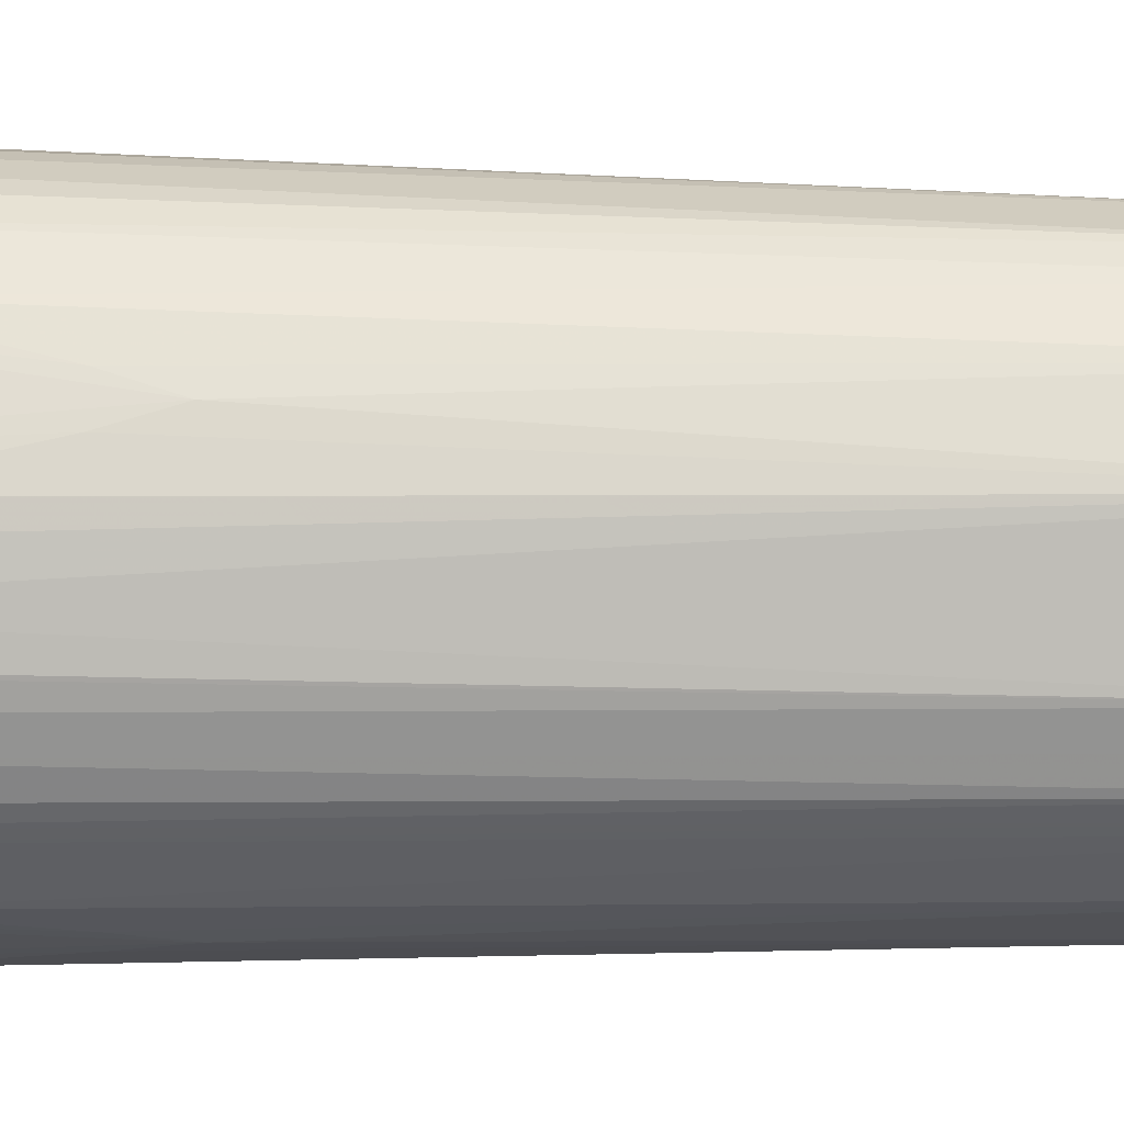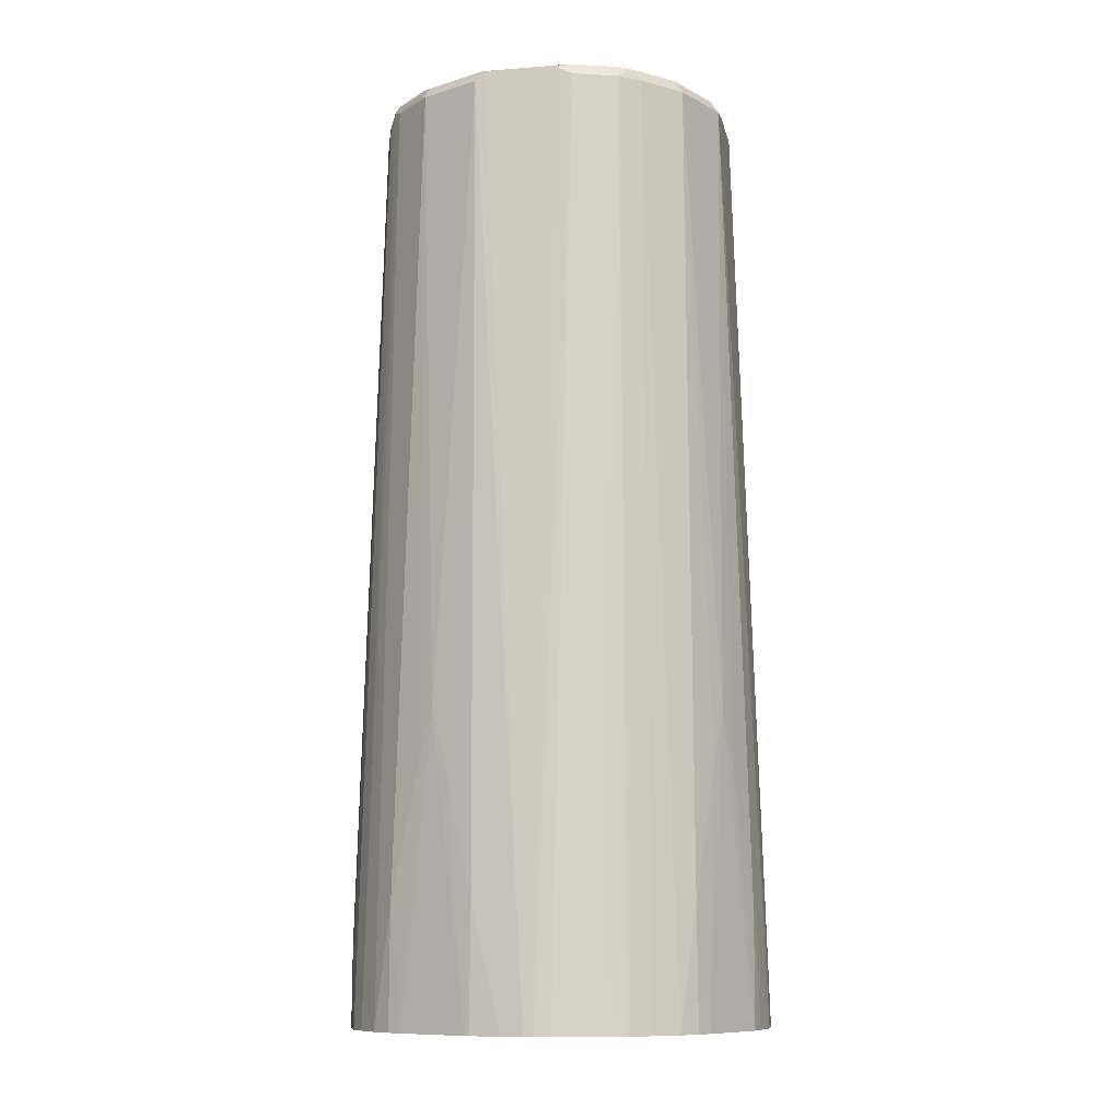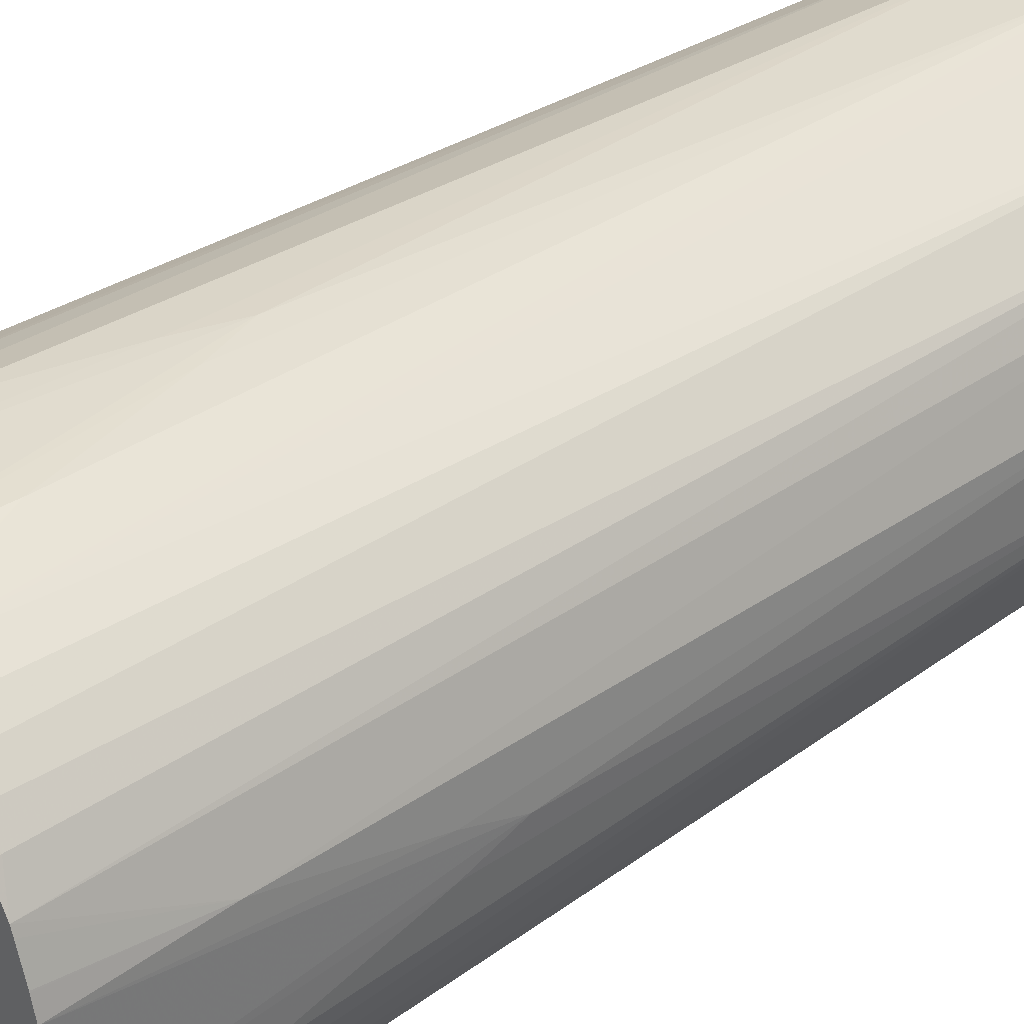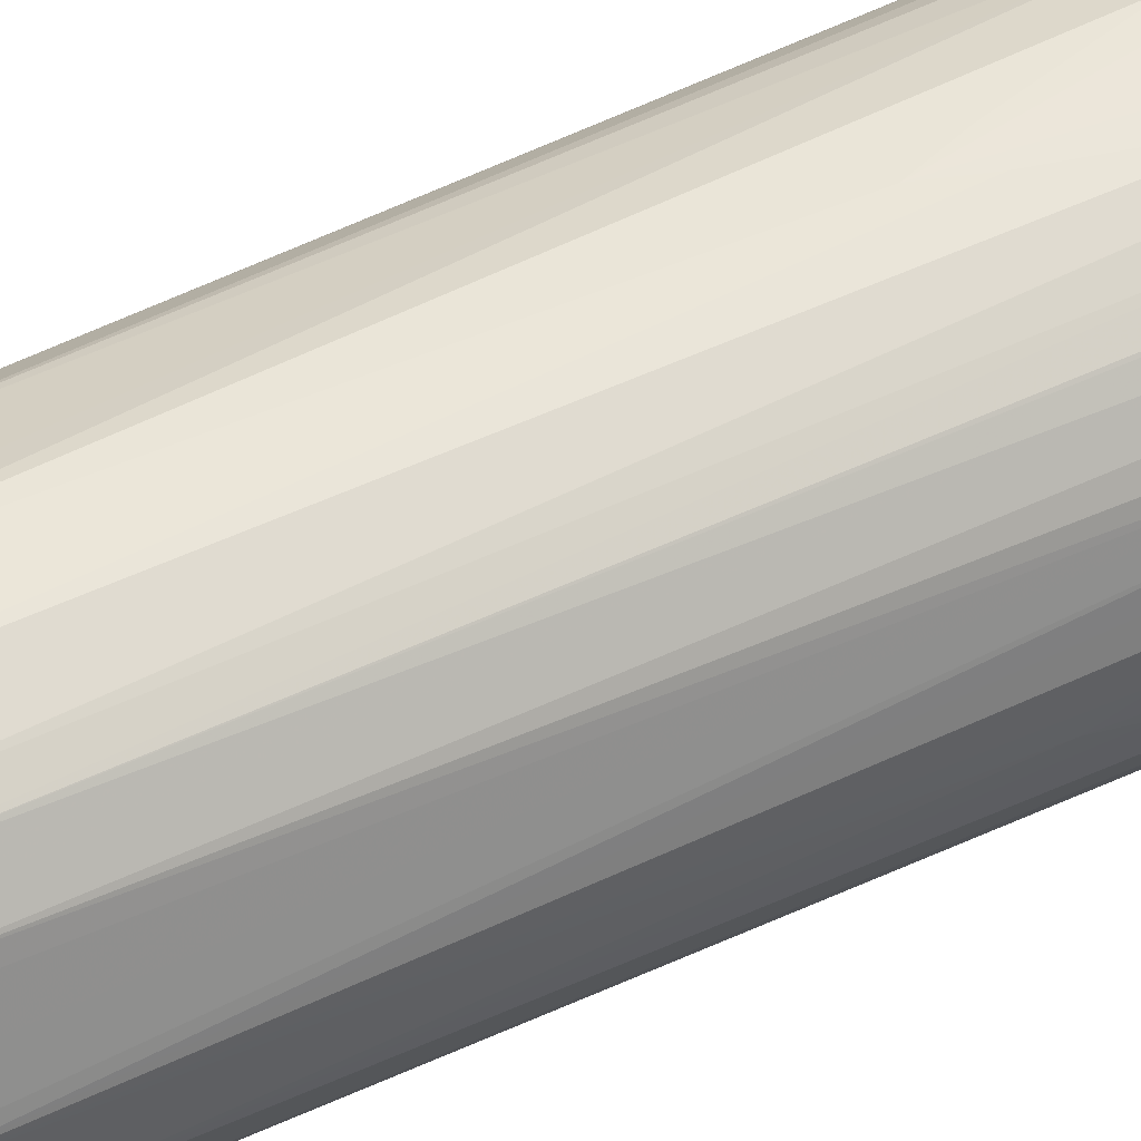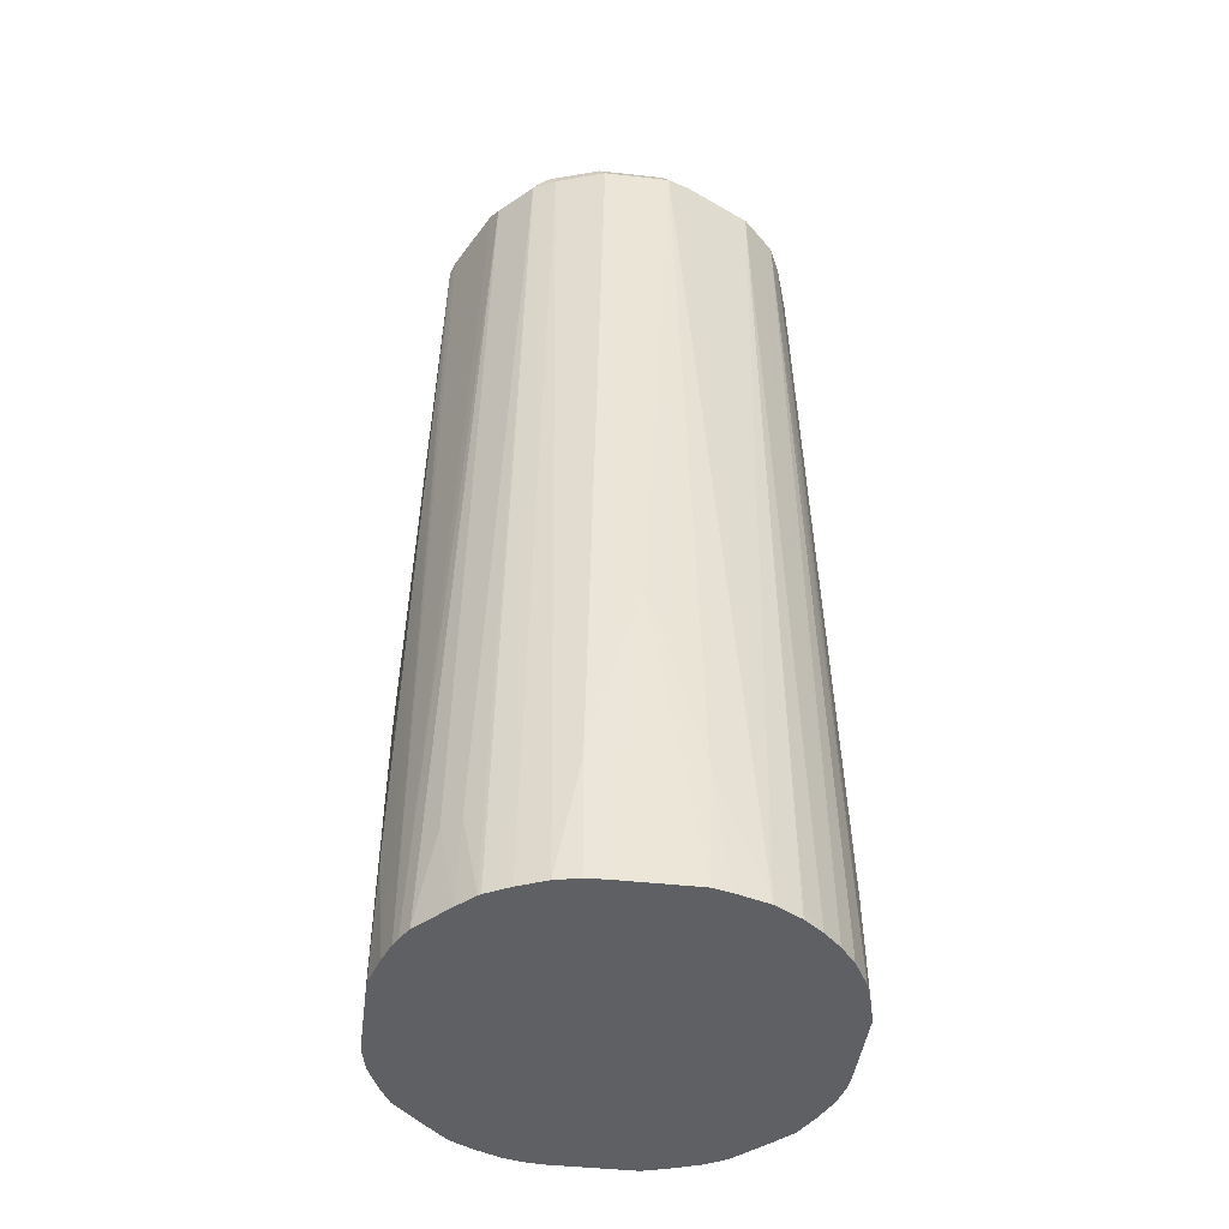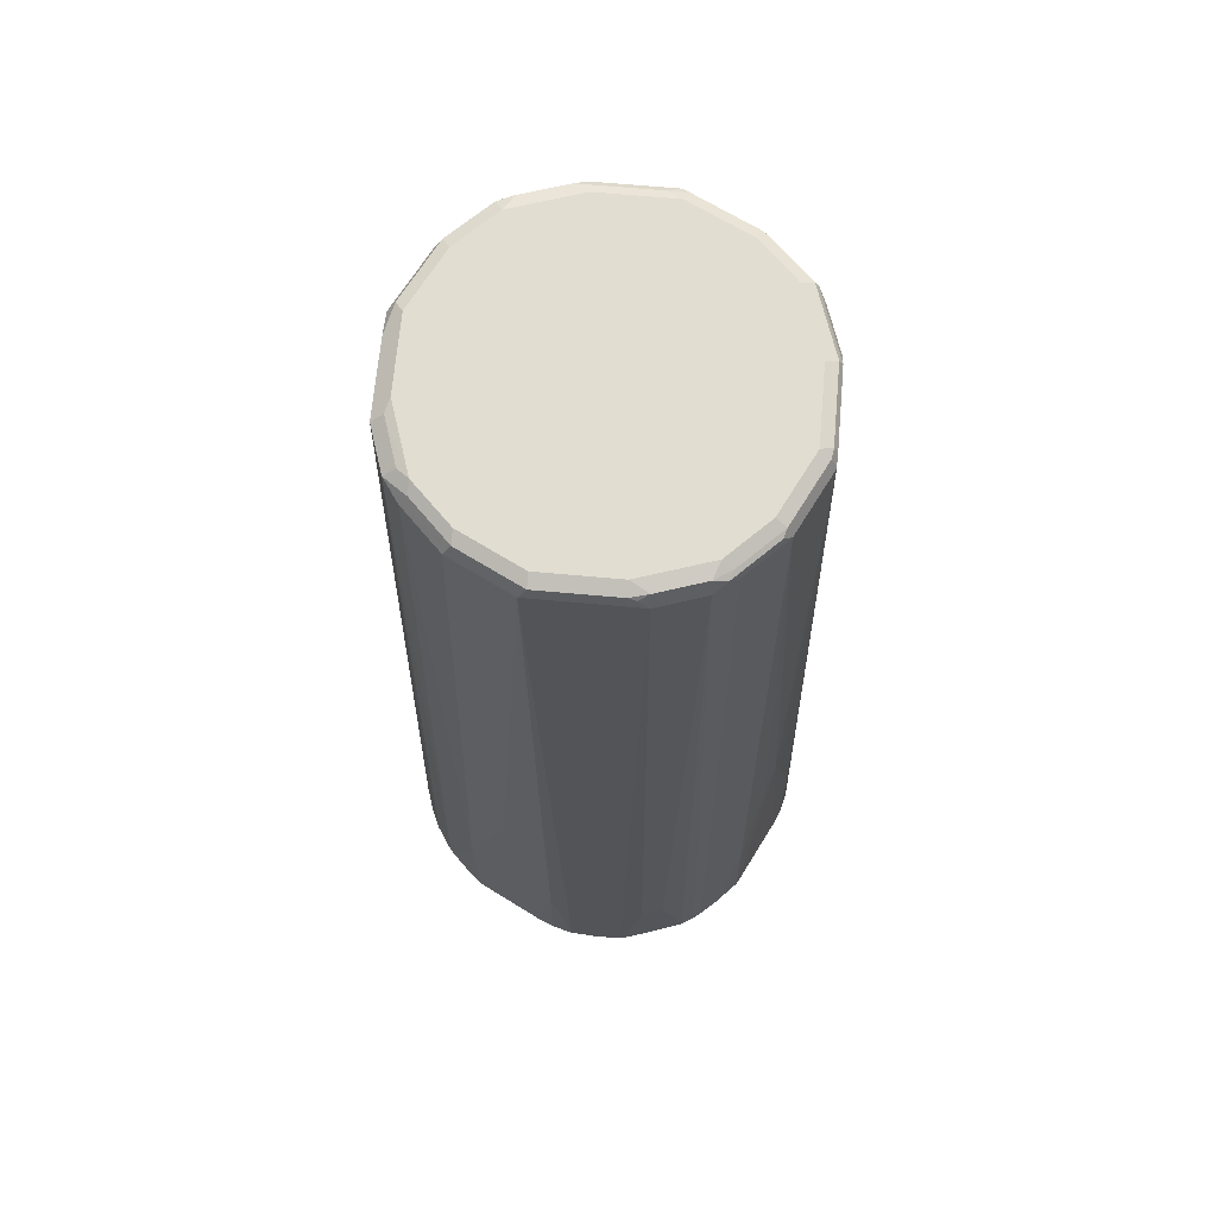
<metadata>
{"format":"obj","ext":"obj","renderer":"f3d","projection":"perspective","resolution":1024,"background":"white","views":[{"elev":-21.4,"azim":88.6,"up":"+Z"},{"elev":-10.3,"azim":-52.4,"up":"+Y"},{"elev":34.4,"azim":47.0,"up":"+Z"},{"elev":53.6,"azim":-117.0,"up":"+Z"},{"elev":-44.6,"azim":-7.3,"up":"+Y"},{"elev":68.4,"azim":121.7,"up":"+Y"}]}
</metadata>
<code>
v -0.123 0.2721 -0.0203
v -0.1219 0.3455 -0.03047
v -0.1224 0.2721 -0.03047
v -0.123 0.2721 0.02712
v -0.1219 0.4572 0
v -0.1219 0.4267 -0.01014
v -0.1194 0.2721 -0.04413
v -0.1117 0.8432 -0.0203
v -0.1227 0.2721 0.03047
v -0.1219 0.3455 0.03047
v -0.1219 0.4267 0.01014
v -0.1117 0.8432 0.0203
v -0.1122 0.2721 -0.06094
v -0.1016 0.8432 -0.0508
v -0.1084 0.85 -0.0203
v -0.1084 0.8466 -0.02707
v -0.1172 0.2721 0.04856
v -0.1092 0.8483 0.02539
v -0.1084 0.85 0.0203
v -0.1126 0.2721 0.06094
v -0.1055 0.2721 -0.07334
v -0.0982 0.8466 -0.05757
v -0.0948 0.8398 -0.06433
v -0.1016 0.8534 -0.0203
v -0.1067 0.8508 -0.02539
v -0.09651 0.8508 -0.05586
v -0.09904 0.8483 0.04571
v -0.08254 0.8508 0.0711
v -0.1028 0.8508 0.03047
v -0.1016 0.8534 0.0203
v -0.1099 0.2721 0.06624
v -0.1049 0.2721 -0.07418
v -0.06773 0.8466 -0.08803
v -0.08466 0.8398 -0.0745
v -0.0948 0.3217 -0.08466
v -0.09143 0.8534 -0.0508
v -0.06602 0.8508 -0.08635
v -0.08888 0.8483 0.06602
v -0.06221 0.8508 0.09143
v -0.0508 0.8534 0.09143
v -0.08127 0.8534 0.06094
v -0.09143 0.8534 0.04063
v -0.08466 0.8432 0.0745
v -0.105 0.2721 0.0745
v -0.105 0.2743 0.0745
v -0.0948 0.2721 -0.08466
v -0.0745 0.8398 -0.08466
v -0.04571 0.8508 -0.09651
v -0.02707 0.8466 -0.1084
v -0.06094 0.2721 -0.1122
v -0.08466 0.3217 -0.0948
v -0.06094 0.8534 -0.08127
v -0.0745 0.8432 0.08466
v -0.06433 0.8432 0.0948
v -0.05841 0.8483 0.09651
v -0.05417 0.85 0.0982
v -0.0203 0.8534 0.1016
v -0.0237 0.85 0.1084
v -0.0948 0.3251 0.08466
v -0.08613 0.2721 0.09406
v -0.08466 0.2721 -0.0948
v -0.07334 0.2721 -0.1055
v -0.07418 0.2721 -0.1049
v -0.04063 0.8534 -0.09143
v -0.0203 0.8534 -0.1016
v -0.02539 0.8508 -0.1067
v -0.0203 0.85 -0.1084
v -0.0203 0.8432 -0.1117
v -0.04413 0.2721 -0.1194
v -0.08466 0.3251 0.0948
v -0.0508 0.8432 0.1016
v -0.07626 0.2721 0.1037
v -0.0745 0.2743 0.105
v -0.06067 0.2721 0.1123
v 0.0203 0.8534 0.1016
v 0.01693 0.85 0.1084
v -0.0203 0.8432 0.1117
v 0.0203 0.8534 -0.1016
v 0.0203 0.85 -0.1084
v 0.0203 0.8432 -0.1117
v 0 0.4572 -0.1219
v -0.01014 0.4267 -0.1219
v -0.03047 0.3455 -0.1219
v -0.03047 0.2721 -0.1224
v -0.04413 0.2721 0.1194
v -0.0745 0.2721 0.105
v 0.04063 0.8534 0.09143
v 0.0203 0.8432 0.1117
v 0.03386 0.8466 0.105
v 0.0745 0.8466 0.08466
v -0.03047 0.3455 0.1219
v -0.01014 0.4267 0.1219
v 0 0.4572 0.1219
v 0.0508 0.8534 -0.09143
v 0.0508 0.85 -0.0982
v 0.02539 0.8483 -0.1092
v 0.0508 0.8432 -0.1016
v 0.03047 0.3455 -0.1219
v 0.01014 0.4267 -0.1219
v 0.02712 0.2721 -0.123
v -0.0203 0.2721 -0.123
v -0.03271 0.2721 0.1219
v 0.06094 0.8534 0.08127
v 0.06942 0.8517 0.07958
v 0.01014 0.4267 0.1219
v 0.03047 0.3455 0.1219
v 0.05872 0.2721 0.114
v 0.08466 0.8466 0.0745
v 0.0745 0.2777 0.105
v 0.08577 0.2721 0.09593
v -0.03018 0.2721 0.1225
v -0.0192 0.2721 0.123
v 0.02823 0.2721 0.123
v 0.08127 0.8534 -0.06094
v 0.08127 0.8508 -0.07238
v 0.0711 0.8508 -0.08254
v 0.06094 0.8508 -0.09268
v 0.05586 0.8483 -0.09904
v 0.06094 0.2721 -0.1126
v 0.04856 0.2721 -0.1172
v 0.03047 0.2721 -0.1227
v 0.09143 0.8534 0.0508
v 0.07958 0.8517 0.06942
v 0.03839 0.2721 0.1205
v 0.03904 0.2721 0.1203
v 0.05443 0.2721 0.1154
v 0.0745 0.2721 0.105
v 0.0948 0.8466 0.06433
v 0.09593 0.2721 0.08577
v 0.09143 0.8534 -0.04063
v 0.08803 0.85 -0.06433
v 0.08635 0.8483 -0.06857
v 0.08466 0.8432 -0.0745
v 0.0745 0.8432 -0.08466
v 0.06433 0.8432 -0.0948
v 0.06624 0.2721 -0.1099
v 0.1016 0.8534 0.0203
v 0.08972 0.8517 0.05925
v 0.09651 0.8483 0.05586
v 0.0982 0.85 0.0474
v 0.1084 0.85 0.01693
v 0.1016 0.8432 0.0508
v 0.105 0.2777 0.0745
v 0.114 0.2721 0.05872
v 0.105 0.2721 0.0745
v 0.1016 0.8534 -0.0203
v 0.1084 0.85 -0.0237
v 0.1016 0.8432 -0.04063
v 0.1123 0.2721 -0.06067
v 0.105 0.2743 -0.0745
v 0.1037 0.2721 -0.07626
v 0.0948 0.3251 -0.08466
v 0.08466 0.3251 -0.0948
v 0.0745 0.2743 -0.105
v 0.0745 0.2721 -0.105
v 0.1117 0.8432 0.0203
v 0.1219 0.3455 0.03047
v 0.1154 0.2721 0.05443
v 0.1117 0.8432 -0.0203
v 0.1084 0.8432 -0.02707
v 0.1194 0.2721 -0.04413
v 0.105 0.2721 -0.0745
v 0.09406 0.2721 -0.08613
v 0.1219 0.4267 0.01014
v 0.1219 0.4572 0
v 0.1203 0.2721 0.03904
v 0.1205 0.2721 0.03839
v 0.123 0.2721 0.02823
v 0.1219 0.4267 -0.01014
v 0.1219 0.3455 -0.03047
v 0.1219 0.2721 -0.03271
v 0.123 0.2721 -0.0192
v 0.1225 0.2721 -0.03018
f 88 105 106
f 90 123 104
f 90 108 123
f 89 107 90
f 88 107 89
f 88 106 107
f 90 107 109
f 80 99 81
f 81 101 82
f 87 104 103
f 85 102 91
f 83 101 84
f 82 101 83
f 81 100 101
f 81 99 100
f 80 98 99
f 90 109 110
f 88 93 105
f 90 110 129
f 96 118 97
f 91 102 111
f 98 121 100
f 80 97 98
f 98 120 121
f 97 120 98
f 97 119 120
f 97 118 119
f 95 117 118
f 95 118 96
f 94 117 95
f 94 116 117
f 94 115 116
f 94 114 115
f 93 113 105
f 93 112 113
f 92 112 93
f 91 112 92
f 91 111 112
f 90 129 108
f 80 96 97
f 57 76 75
f 79 95 96
f 65 67 66
f 65 79 67
f 65 78 79
f 60 72 70
f 59 60 70
f 58 88 76
f 58 77 88
f 58 71 77
f 57 58 76
f 56 71 58
f 55 71 56
f 54 74 71
f 54 73 74
f 54 72 73
f 54 70 72
f 54 71 55
f 98 100 99
f 67 79 80
f 67 80 68
f 68 80 81
f 68 81 82
f 78 95 79
f 78 94 95
f 77 93 88
f 77 92 93
f 77 91 92
f 77 85 91
f 76 89 90
f 76 88 89
f 79 96 80
f 75 104 87
f 75 76 90
f 73 86 74
f 72 86 73
f 71 85 77
f 71 74 85
f 69 83 84
f 68 83 69
f 68 82 83
f 75 90 104
f 103 104 122
f 153 163 154
f 105 113 106
f 149 162 150
f 148 160 149
f 147 160 148
f 147 159 160
f 144 158 157
f 143 145 144
f 142 157 156
f 142 144 157
f 141 159 147
f 141 156 159
f 141 142 156
f 140 142 141
f 139 142 140
f 137 147 146
f 137 141 147
f 136 154 155
f 135 154 136
f 149 160 159
f 149 159 161
f 150 162 151
f 151 163 152
f 169 172 170
f 165 172 169
f 165 168 172
f 164 168 165
f 161 170 171
f 159 170 161
f 159 169 170
f 159 165 169
f 135 153 154
f 157 168 164
f 157 166 167
f 157 158 166
f 156 165 159
f 156 164 165
f 156 157 164
f 154 163 155
f 53 70 54
f 152 163 153
f 157 167 168
f 134 153 135
f 133 153 134
f 133 152 153
f 117 135 118
f 116 135 117
f 116 134 135
f 115 134 116
f 115 133 134
f 115 132 133
f 115 131 132
f 114 131 115
f 118 135 136
f 114 130 131
f 108 129 128
f 108 138 123
f 108 128 138
f 107 127 109
f 106 126 107
f 106 125 126
f 106 124 125
f 106 113 124
f 109 127 110
f 104 123 122
f 118 136 119
f 122 138 128
f 133 151 152
f 133 150 151
f 133 149 150
f 133 148 149
f 133 147 148
f 132 147 133
f 131 147 132
f 130 147 131
f 122 123 138
f 130 146 147
f 128 144 142
f 128 143 144
f 128 129 143
f 128 142 139
f 122 141 137
f 122 140 141
f 122 139 140
f 122 128 139
f 129 145 143
f 51 63 61
f 23 34 35
f 49 68 50
f 2 7 3
f 1 6 2
f 1 5 6
f 1 4 5
f 1 9 4
f 1 17 9
f 1 20 17
f 1 31 20
f 1 44 31
f 1 60 44
f 1 72 60
f 1 86 72
f 1 74 86
f 1 85 74
f 1 102 85
f 1 111 102
f 1 112 111
f 2 6 8
f 2 8 7
f 4 9 10
f 4 10 11
f 13 22 23
f 13 14 22
f 12 20 18
f 12 17 20
f 12 18 19
f 10 12 11
f 10 17 12
f 9 17 10
f 1 113 112
f 8 16 14
f 8 19 15
f 8 12 19
f 7 14 13
f 7 8 14
f 5 8 6
f 5 12 8
f 5 11 12
f 4 11 5
f 8 15 16
f 13 23 21
f 1 124 113
f 1 126 125
f 1 121 120
f 1 100 121
f 1 101 100
f 1 84 101
f 1 69 84
f 1 50 69
f 1 62 50
f 1 63 62
f 1 61 63
f 1 46 61
f 1 32 46
f 1 21 32
f 1 13 21
f 1 7 13
f 1 3 7
f 1 2 3
f 170 172 173
f 1 120 119
f 1 119 136
f 1 136 155
f 1 155 163
f 1 107 126
f 1 127 107
f 1 110 127
f 1 129 110
f 1 145 129
f 1 144 145
f 1 158 144
f 1 166 158
f 1 125 124
f 1 167 166
f 1 172 168
f 1 173 172
f 1 171 173
f 1 161 171
f 1 149 161
f 1 162 149
f 1 151 162
f 1 163 151
f 1 168 167
f 50 68 69
f 14 16 22
f 15 30 24
f 35 61 46
f 35 51 61
f 34 51 35
f 34 47 51
f 33 50 47
f 33 49 50
f 33 48 49
f 33 37 48
f 32 35 46
f 31 43 38
f 31 45 43
f 31 44 45
f 28 53 39
f 28 43 53
f 28 38 43
f 28 30 29
f 28 42 30
f 36 52 37
f 37 52 64
f 37 64 48
f 39 53 54
f 49 67 68
f 49 66 67
f 48 66 49
f 48 65 66
f 48 64 65
f 47 63 51
f 47 62 63
f 47 50 62
f 28 41 42
f 45 60 59
f 43 70 53
f 43 59 70
f 43 45 59
f 40 58 57
f 40 56 58
f 39 56 40
f 39 55 56
f 39 54 55
f 44 60 45
f 15 19 30
f 28 40 41
f 27 31 38
f 23 35 32
f 22 37 33
f 22 26 37
f 22 34 23
f 22 47 34
f 22 33 47
f 21 23 32
f 19 29 30
f 18 31 27
f 18 20 31
f 18 29 19
f 18 28 29
f 18 27 28
f 16 26 22
f 16 25 26
f 15 25 16
f 15 24 25
f 24 30 42
f 24 42 41
f 24 41 40
f 24 40 57
f 27 38 28
f 26 36 37
f 24 26 25
f 24 36 26
f 24 52 36
f 24 64 52
f 24 65 64
f 24 78 65
f 28 39 40
f 24 94 78
f 24 130 114
f 24 146 130
f 24 137 146
f 24 122 137
f 24 103 122
f 24 87 103
f 24 75 87
f 24 57 75
f 24 114 94
f 170 173 171

</code>
